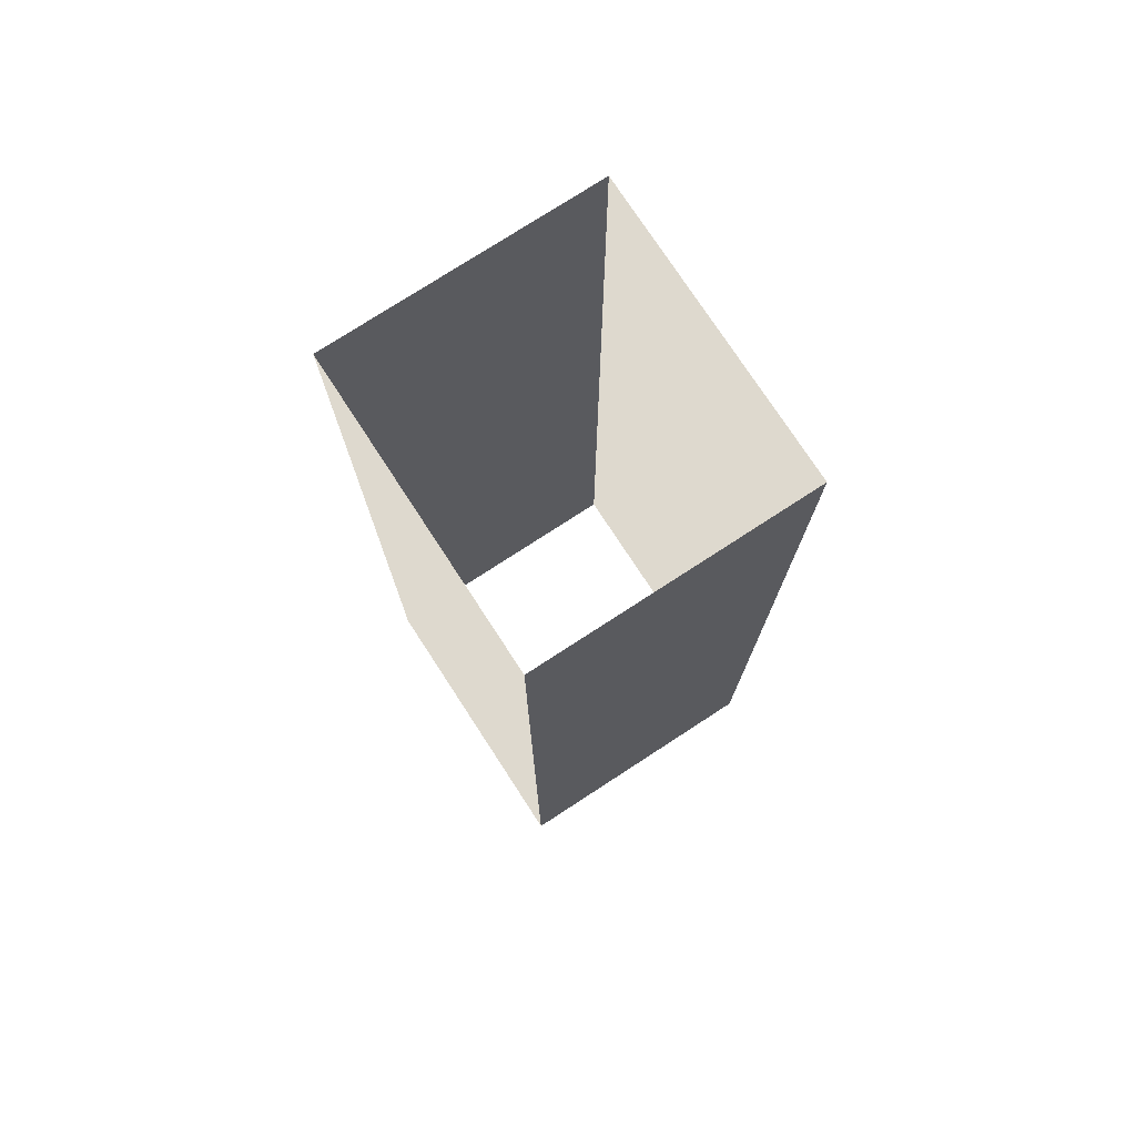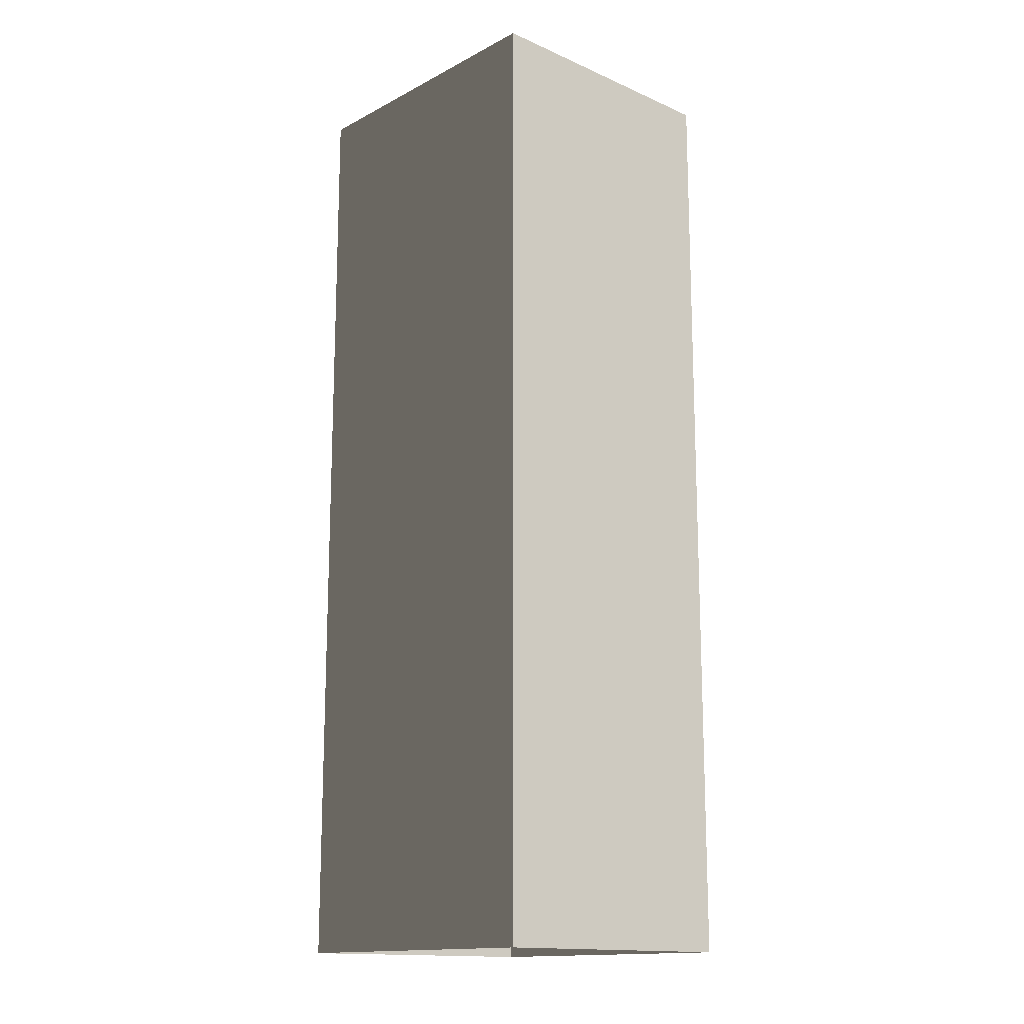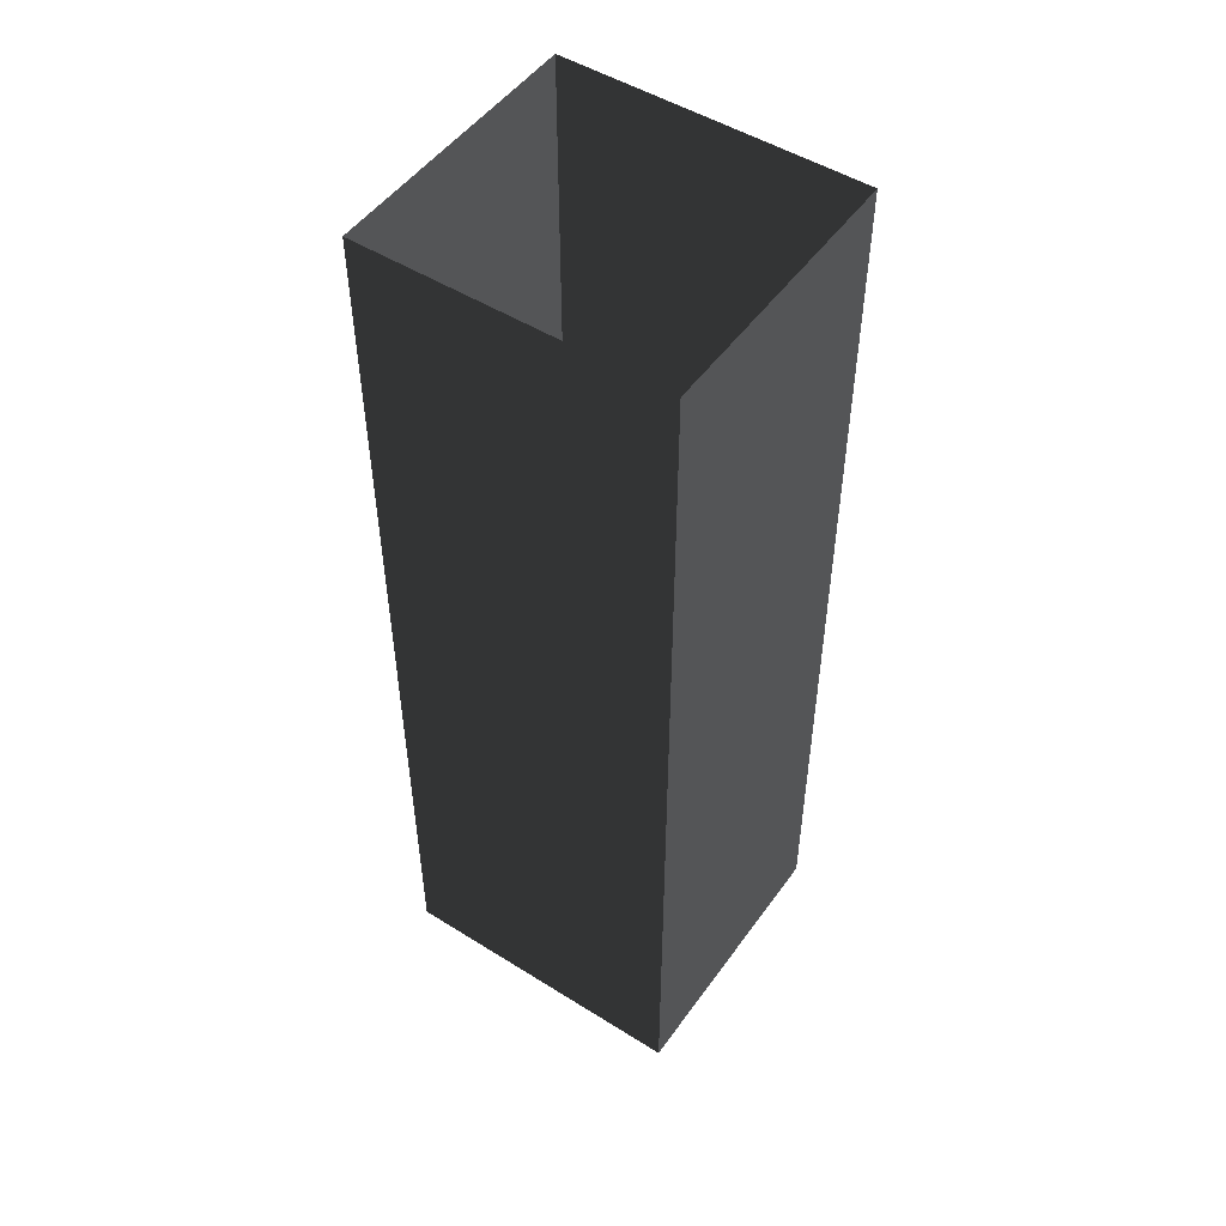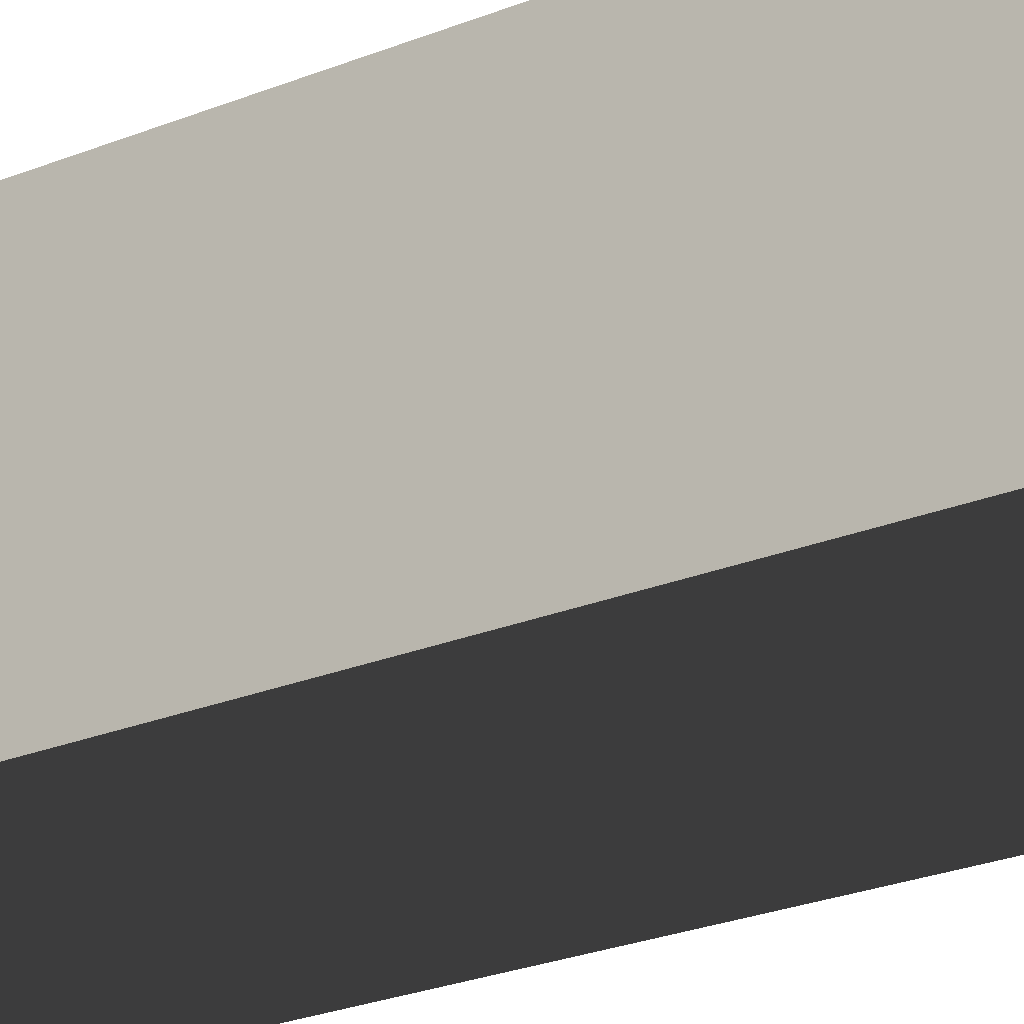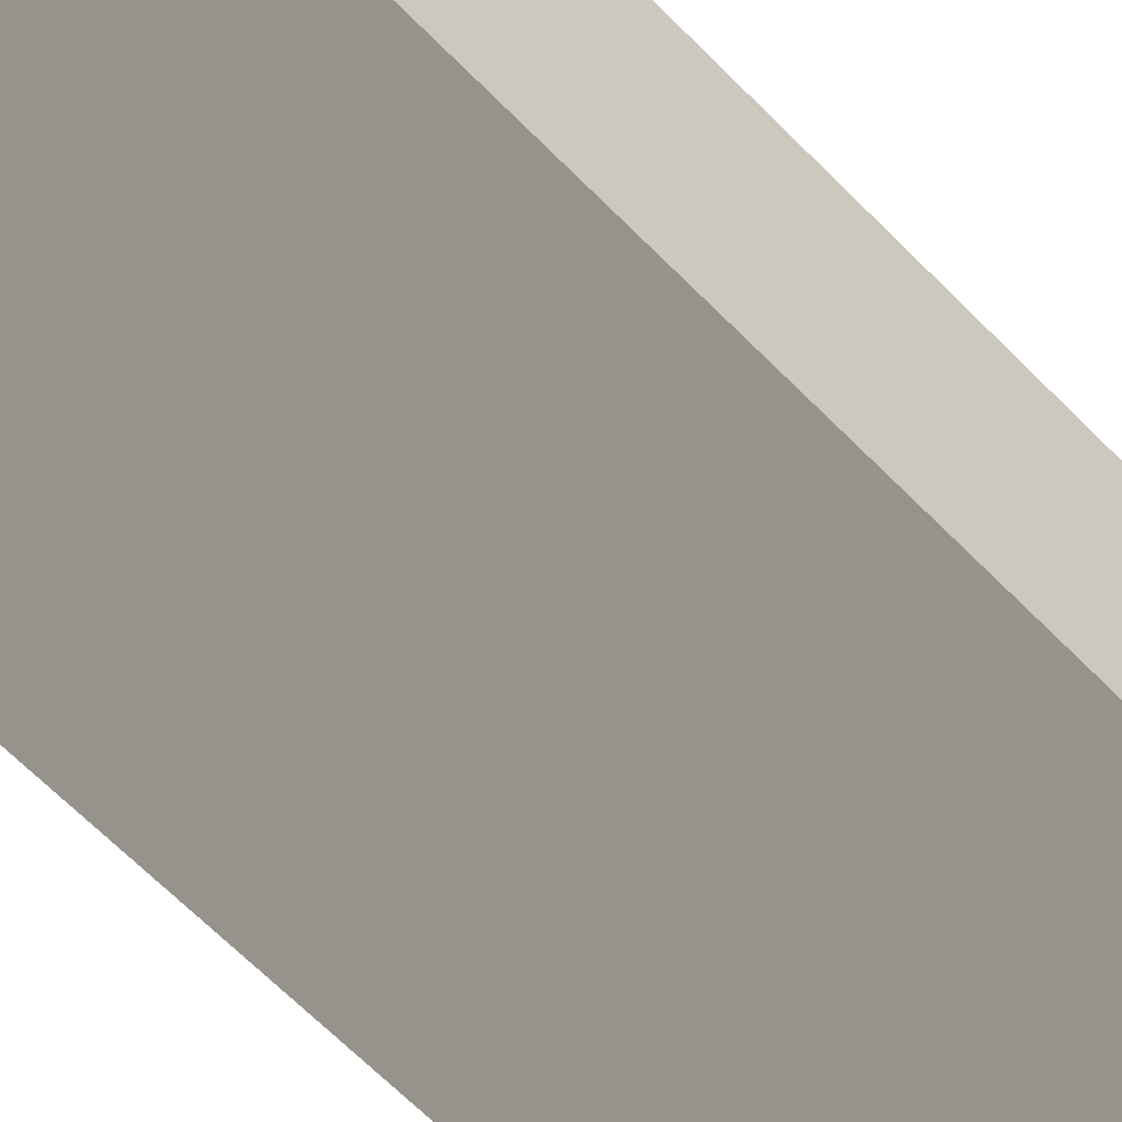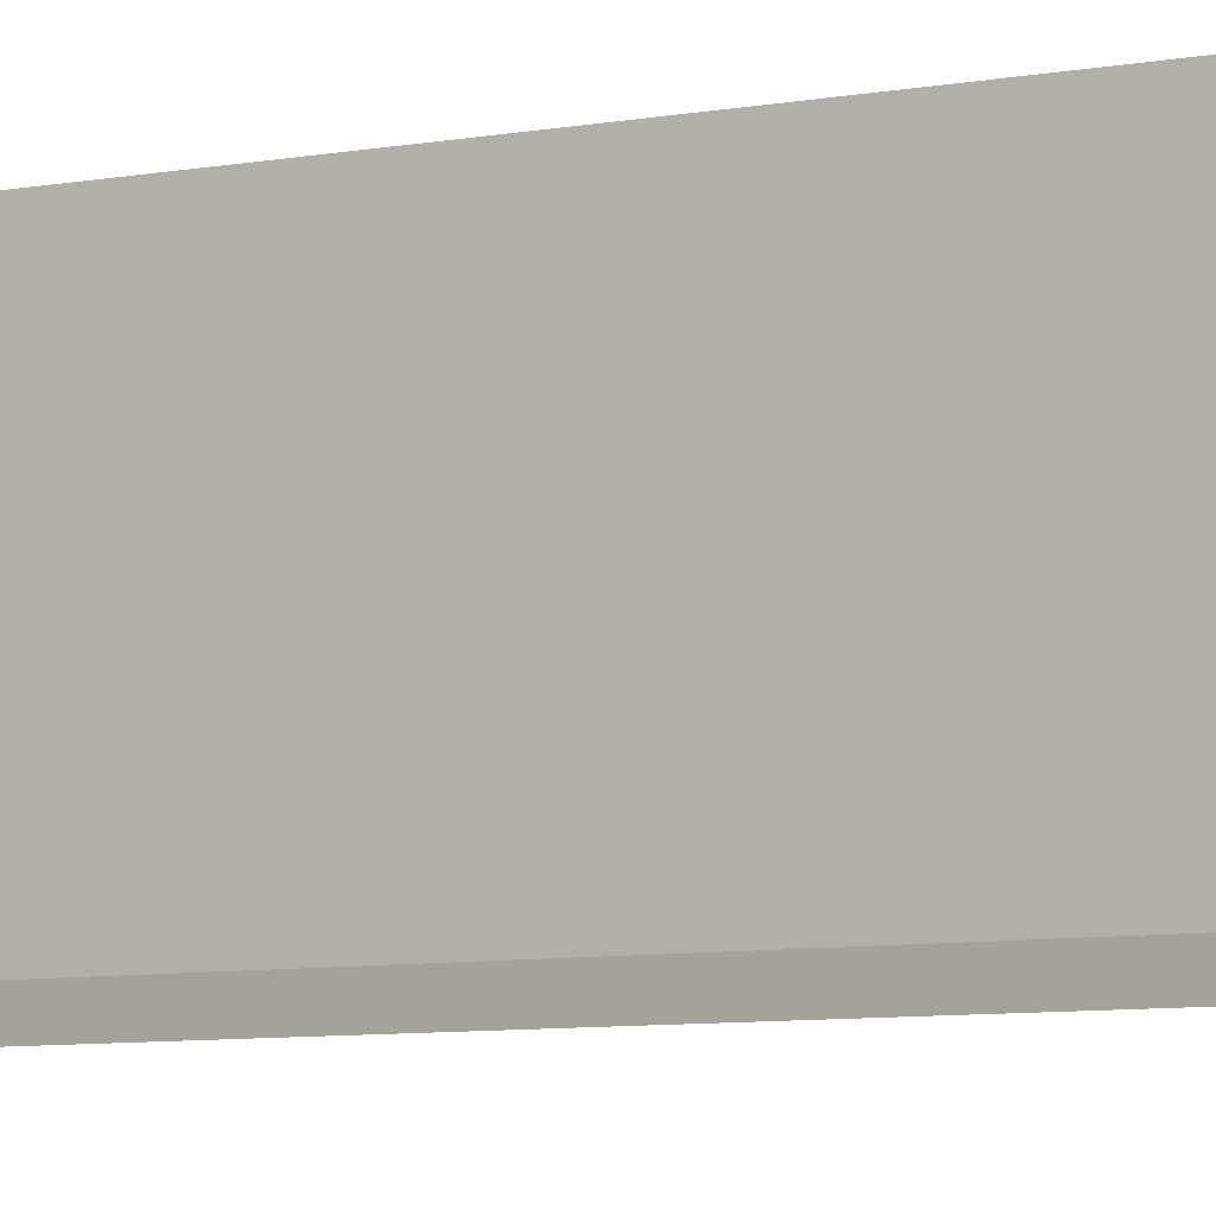
<metadata>
{"format":"obj","ext":"obj","renderer":"f3d","projection":"perspective","resolution":1024,"background":"white","views":[{"elev":75.9,"azim":56.9,"up":"+Z"},{"elev":-15.1,"azim":47.4,"up":"+Z"},{"elev":50.3,"azim":-145.6,"up":"+Z"},{"elev":-26.8,"azim":121.9,"up":"+Y"},{"elev":-64.8,"azim":44.3,"up":"+Y"},{"elev":-8.1,"azim":-63.7,"up":"+Y"}]}
</metadata>
<code>
v -17.79 -16.15 74.5
v -17.79 -16.15 -37.25
v 17.78 -16.15 74.5
v 17.78 -16.15 -37.25
v -17.79 16.15 74.5
v -17.79 16.15 -37.25
v -17.79 -16.15 74.5
v -17.79 -16.15 -37.25
v 17.81 16.15 74.5
v 17.81 16.15 -37.25
v -17.79 16.15 74.5
v -17.79 16.15 -37.25
v 17.78 -16.15 74.5
v 17.78 -16.15 -37.25
v 17.81 16.15 74.5
v 17.81 16.15 -37.25
g roof6.012_33204_248
f 1 3 2
f 2 3 4
f 5 7 6
f 6 7 8
f 9 11 10
f 10 11 12
f 13 15 14
f 14 15 16

</code>
